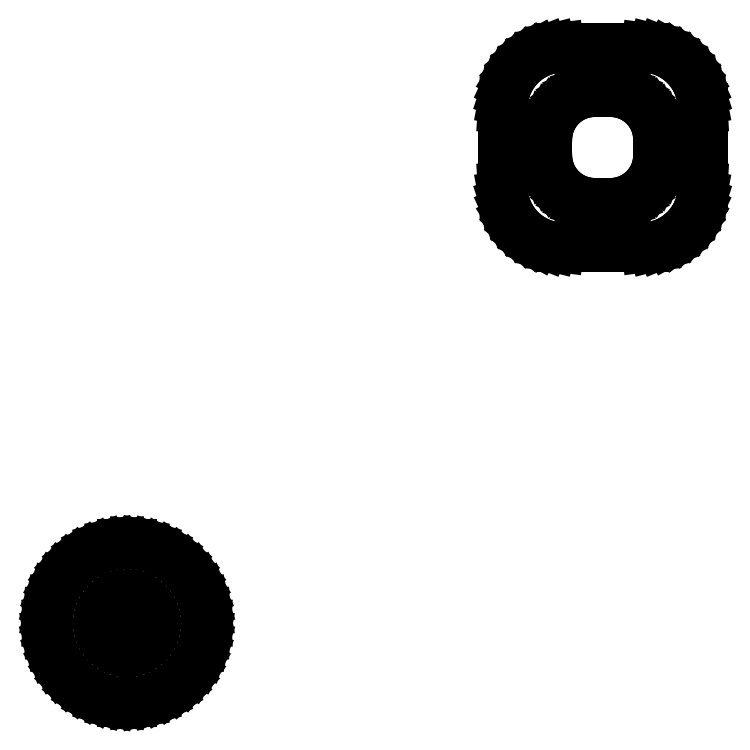
<metadata>
{"format":"dxf","ext":"dxf","renderer":"ezdxf+matplotlib","layout":"modelspace","background":"white","min_lineweight":24,"dpi":150}
</metadata>
<code>
0
SECTION
2
ENTITIES
0
LINE
8
0
10
18.21
20
8.767
11
18.67
21
8.886
0
LINE
8
0
10
18.67
20
8.886
11
19.12
21
9.062
0
LINE
8
0
10
19.12
20
9.062
11
19.54
21
9.292
0
LINE
8
0
10
19.54
20
9.292
11
19.92
21
9.572
0
LINE
8
0
10
19.92
20
9.572
11
20.27
21
9.899
0
LINE
8
0
10
20.27
20
9.899
11
20.57
21
10.27
0
LINE
8
0
10
20.57
20
10.27
11
20.83
21
10.67
0
LINE
8
0
10
20.83
20
10.67
11
21.03
21
11.1
0
LINE
8
0
10
21.03
20
11.1
11
21.18
21
11.55
0
LINE
8
0
10
21.18
20
11.55
11
21.27
21
12.02
0
LINE
8
0
10
21.27
20
12.02
11
21.3
21
12.5
0
LINE
8
0
10
21.3
20
12.5
11
21.3
21
17.5
0
LINE
8
0
10
21.3
20
17.5
11
21.27
21
17.98
0
LINE
8
0
10
21.27
20
17.98
11
21.18
21
18.45
0
LINE
8
0
10
21.18
20
18.45
11
21.03
21
18.9
0
LINE
8
0
10
21.03
20
18.9
11
20.83
21
19.33
0
LINE
8
0
10
20.83
20
19.33
11
20.57
21
19.73
0
LINE
8
0
10
20.57
20
19.73
11
20.27
21
20.1
0
LINE
8
0
10
20.27
20
20.1
11
19.92
21
20.43
0
LINE
8
0
10
19.92
20
20.43
11
19.54
21
20.71
0
LINE
8
0
10
19.54
20
20.71
11
19.12
21
20.94
0
LINE
8
0
10
19.12
20
20.94
11
18.67
21
21.11
0
LINE
8
0
10
18.67
20
21.11
11
18.21
21
21.23
0
LINE
8
0
10
18.21
20
21.23
11
17.74
21
21.29
0
LINE
8
0
10
17.74
20
21.29
11
12.26
21
21.29
0
LINE
8
0
10
12.26
20
21.29
11
11.79
21
21.23
0
LINE
8
0
10
11.79
20
21.23
11
11.33
21
21.11
0
LINE
8
0
10
11.33
20
21.11
11
10.88
21
20.94
0
LINE
8
0
10
10.88
20
20.94
11
10.46
21
20.71
0
LINE
8
0
10
10.46
20
20.71
11
10.08
21
20.43
0
LINE
8
0
10
10.08
20
20.43
11
9.73
21
20.1
0
LINE
8
0
10
9.73
20
20.1
11
9.426
21
19.73
0
LINE
8
0
10
9.426
20
19.73
11
9.17
21
19.33
0
LINE
8
0
10
9.17
20
19.33
11
8.967
21
18.9
0
LINE
8
0
10
8.967
20
18.9
11
8.819
21
18.45
0
LINE
8
0
10
8.819
20
18.45
11
8.73
21
17.98
0
LINE
8
0
10
8.73
20
17.98
11
8.7
21
17.5
0
LINE
8
0
10
8.7
20
17.5
11
8.7
21
12.5
0
LINE
8
0
10
8.7
20
12.5
11
8.73
21
12.02
0
LINE
8
0
10
8.73
20
12.02
11
8.819
21
11.55
0
LINE
8
0
10
8.819
20
11.55
11
8.967
21
11.1
0
LINE
8
0
10
8.967
20
11.1
11
9.17
21
10.67
0
LINE
8
0
10
9.17
20
10.67
11
9.426
21
10.27
0
LINE
8
0
10
9.426
20
10.27
11
9.73
21
9.899
0
LINE
8
0
10
9.73
20
9.899
11
10.08
21
9.572
0
LINE
8
0
10
10.08
20
9.572
11
10.46
21
9.292
0
LINE
8
0
10
10.46
20
9.292
11
10.88
21
9.062
0
LINE
8
0
10
10.88
20
9.062
11
11.33
21
8.886
0
LINE
8
0
10
11.33
20
8.886
11
11.79
21
8.767
0
LINE
8
0
10
11.79
20
8.767
11
12.26
21
8.707
0
LINE
8
0
10
12.26
20
8.707
11
17.74
21
8.707
0
LINE
8
0
10
17.74
20
8.707
11
18.21
21
8.767
0
LINE
8
0
10
14.31
20
11.51
11
13.94
21
11.55
0
LINE
8
0
10
13.94
20
11.55
11
13.57
21
11.65
0
LINE
8
0
10
13.57
20
11.65
11
13.22
21
11.79
0
LINE
8
0
10
13.22
20
11.79
11
12.89
21
11.97
0
LINE
8
0
10
12.89
20
11.97
11
12.59
21
12.19
0
LINE
8
0
10
12.59
20
12.19
11
12.31
21
12.45
0
LINE
8
0
10
12.31
20
12.45
11
12.07
21
12.74
0
LINE
8
0
10
12.07
20
12.74
11
11.87
21
13.05
0
LINE
8
0
10
11.87
20
13.05
11
11.71
21
13.4
0
LINE
8
0
10
11.71
20
13.4
11
11.59
21
13.75
0
LINE
8
0
10
11.59
20
13.75
11
11.52
21
14.12
0
LINE
8
0
10
11.52
20
14.12
11
11.5
21
14.5
0
LINE
8
0
10
11.5
20
14.5
11
11.5
21
15.5
0
LINE
8
0
10
11.5
20
15.5
11
11.52
21
15.88
0
LINE
8
0
10
11.52
20
15.88
11
11.59
21
16.25
0
LINE
8
0
10
11.59
20
16.25
11
11.71
21
16.6
0
LINE
8
0
10
11.71
20
16.6
11
11.87
21
16.95
0
LINE
8
0
10
11.87
20
16.95
11
12.07
21
17.26
0
LINE
8
0
10
12.07
20
17.26
11
12.31
21
17.55
0
LINE
8
0
10
12.31
20
17.55
11
12.59
21
17.81
0
LINE
8
0
10
12.59
20
17.81
11
12.89
21
18.03
0
LINE
8
0
10
12.89
20
18.03
11
13.22
21
18.21
0
LINE
8
0
10
13.22
20
18.21
11
13.57
21
18.35
0
LINE
8
0
10
13.57
20
18.35
11
13.94
21
18.45
0
LINE
8
0
10
13.94
20
18.45
11
14.31
21
18.49
0
LINE
8
0
10
14.31
20
18.49
11
15.69
21
18.49
0
LINE
8
0
10
15.69
20
18.49
11
16.06
21
18.45
0
LINE
8
0
10
16.06
20
18.45
11
16.43
21
18.35
0
LINE
8
0
10
16.43
20
18.35
11
16.78
21
18.21
0
LINE
8
0
10
16.78
20
18.21
11
17.11
21
18.03
0
LINE
8
0
10
17.11
20
18.03
11
17.41
21
17.81
0
LINE
8
0
10
17.41
20
17.81
11
17.69
21
17.55
0
LINE
8
0
10
17.69
20
17.55
11
17.93
21
17.26
0
LINE
8
0
10
17.93
20
17.26
11
18.13
21
16.95
0
LINE
8
0
10
18.13
20
16.95
11
18.29
21
16.6
0
LINE
8
0
10
18.29
20
16.6
11
18.41
21
16.25
0
LINE
8
0
10
18.41
20
16.25
11
18.48
21
15.88
0
LINE
8
0
10
18.48
20
15.88
11
18.5
21
15.5
0
LINE
8
0
10
18.5
20
15.5
11
18.5
21
14.5
0
LINE
8
0
10
18.5
20
14.5
11
18.48
21
14.12
0
LINE
8
0
10
18.48
20
14.12
11
18.41
21
13.75
0
LINE
8
0
10
18.41
20
13.75
11
18.29
21
13.4
0
LINE
8
0
10
18.29
20
13.4
11
18.13
21
13.05
0
LINE
8
0
10
18.13
20
13.05
11
17.93
21
12.74
0
LINE
8
0
10
17.93
20
12.74
11
17.69
21
12.45
0
LINE
8
0
10
17.69
20
12.45
11
17.41
21
12.19
0
LINE
8
0
10
17.41
20
12.19
11
17.11
21
11.97
0
LINE
8
0
10
17.11
20
11.97
11
16.78
21
11.79
0
LINE
8
0
10
16.78
20
11.79
11
16.43
21
11.65
0
LINE
8
0
10
16.43
20
11.65
11
16.06
21
11.55
0
LINE
8
0
10
16.06
20
11.55
11
15.69
21
11.51
0
LINE
8
0
10
15.69
20
11.51
11
14.31
21
11.51
0
LINE
8
0
10
-14.06
20
-19.91
11
-13.45
21
-19.76
0
LINE
8
0
10
-13.45
20
-19.76
11
-12.87
21
-19.52
0
LINE
8
0
10
-12.87
20
-19.52
11
-12.32
21
-19.22
0
LINE
8
0
10
-12.32
20
-19.22
11
-11.81
21
-18.85
0
LINE
8
0
10
-11.81
20
-18.85
11
-11.36
21
-18.42
0
LINE
8
0
10
-11.36
20
-18.42
11
-10.95
21
-17.94
0
LINE
8
0
10
-10.95
20
-17.94
11
-10.62
21
-17.41
0
LINE
8
0
10
-10.62
20
-17.41
11
-10.35
21
-16.84
0
LINE
8
0
10
-10.35
20
-16.84
11
-10.16
21
-16.24
0
LINE
8
0
10
-10.16
20
-16.24
11
-10.04
21
-15.63
0
LINE
8
0
10
-10.04
20
-15.63
11
-10
21
-15
0
LINE
8
0
10
-10
20
-15
11
-10.04
21
-14.37
0
LINE
8
0
10
-10.04
20
-14.37
11
-10.16
21
-13.76
0
LINE
8
0
10
-10.16
20
-13.76
11
-10.35
21
-13.16
0
LINE
8
0
10
-10.35
20
-13.16
11
-10.62
21
-12.59
0
LINE
8
0
10
-10.62
20
-12.59
11
-10.95
21
-12.06
0
LINE
8
0
10
-10.95
20
-12.06
11
-11.36
21
-11.58
0
LINE
8
0
10
-11.36
20
-11.58
11
-11.81
21
-11.15
0
LINE
8
0
10
-11.81
20
-11.15
11
-12.32
21
-10.78
0
LINE
8
0
10
-12.32
20
-10.78
11
-12.87
21
-10.48
0
LINE
8
0
10
-12.87
20
-10.48
11
-13.45
21
-10.24
0
LINE
8
0
10
-13.45
20
-10.24
11
-14.06
21
-10.09
0
LINE
8
0
10
-14.06
20
-10.09
11
-14.69
21
-10.01
0
LINE
8
0
10
-14.69
20
-10.01
11
-15.31
21
-10.01
0
LINE
8
0
10
-15.31
20
-10.01
11
-15.94
21
-10.09
0
LINE
8
0
10
-15.94
20
-10.09
11
-16.55
21
-10.24
0
LINE
8
0
10
-16.55
20
-10.24
11
-17.13
21
-10.48
0
LINE
8
0
10
-17.13
20
-10.48
11
-17.68
21
-10.78
0
LINE
8
0
10
-17.68
20
-10.78
11
-18.19
21
-11.15
0
LINE
8
0
10
-18.19
20
-11.15
11
-18.64
21
-11.58
0
LINE
8
0
10
-18.64
20
-11.58
11
-19.05
21
-12.06
0
LINE
8
0
10
-19.05
20
-12.06
11
-19.38
21
-12.59
0
LINE
8
0
10
-19.38
20
-12.59
11
-19.65
21
-13.16
0
LINE
8
0
10
-19.65
20
-13.16
11
-19.84
21
-13.76
0
LINE
8
0
10
-19.84
20
-13.76
11
-19.96
21
-14.37
0
LINE
8
0
10
-19.96
20
-14.37
11
-20
21
-15
0
LINE
8
0
10
-20
20
-15
11
-19.96
21
-15.63
0
LINE
8
0
10
-19.96
20
-15.63
11
-19.84
21
-16.24
0
LINE
8
0
10
-19.84
20
-16.24
11
-19.65
21
-16.84
0
LINE
8
0
10
-19.65
20
-16.84
11
-19.38
21
-17.41
0
LINE
8
0
10
-19.38
20
-17.41
11
-19.05
21
-17.94
0
LINE
8
0
10
-19.05
20
-17.94
11
-18.64
21
-18.42
0
LINE
8
0
10
-18.64
20
-18.42
11
-18.19
21
-18.85
0
LINE
8
0
10
-18.19
20
-18.85
11
-17.68
21
-19.22
0
LINE
8
0
10
-17.68
20
-19.22
11
-17.13
21
-19.52
0
LINE
8
0
10
-17.13
20
-19.52
11
-16.55
21
-19.76
0
LINE
8
0
10
-16.55
20
-19.76
11
-15.94
21
-19.91
0
LINE
8
0
10
-15.94
20
-19.91
11
-15.31
21
-19.99
0
LINE
8
0
10
-15.31
20
-19.99
11
-14.69
21
-19.99
0
LINE
8
0
10
-14.69
20
-19.99
11
-14.06
21
-19.91
0
LINE
8
0
10
-15.09
20
-16.5
11
-15.28
21
-16.47
0
LINE
8
0
10
-15.28
20
-16.47
11
-15.46
21
-16.43
0
LINE
8
0
10
-15.46
20
-16.43
11
-15.64
21
-16.36
0
LINE
8
0
10
-15.64
20
-16.36
11
-15.8
21
-16.27
0
LINE
8
0
10
-15.8
20
-16.27
11
-15.96
21
-16.16
0
LINE
8
0
10
-15.96
20
-16.16
11
-16.09
21
-16.03
0
LINE
8
0
10
-16.09
20
-16.03
11
-16.21
21
-15.88
0
LINE
8
0
10
-16.21
20
-15.88
11
-16.31
21
-15.72
0
LINE
8
0
10
-16.31
20
-15.72
11
-16.39
21
-15.55
0
LINE
8
0
10
-16.39
20
-15.55
11
-16.45
21
-15.37
0
LINE
8
0
10
-16.45
20
-15.37
11
-16.49
21
-15.19
0
LINE
8
0
10
-16.49
20
-15.19
11
-16.5
21
-15
0
LINE
8
0
10
-16.5
20
-15
11
-16.49
21
-14.81
0
LINE
8
0
10
-16.49
20
-14.81
11
-16.45
21
-14.63
0
LINE
8
0
10
-16.45
20
-14.63
11
-16.39
21
-14.45
0
LINE
8
0
10
-16.39
20
-14.45
11
-16.31
21
-14.28
0
LINE
8
0
10
-16.31
20
-14.28
11
-16.21
21
-14.12
0
LINE
8
0
10
-16.21
20
-14.12
11
-16.09
21
-13.97
0
LINE
8
0
10
-16.09
20
-13.97
11
-15.96
21
-13.84
0
LINE
8
0
10
-15.96
20
-13.84
11
-15.8
21
-13.73
0
LINE
8
0
10
-15.8
20
-13.73
11
-15.64
21
-13.64
0
LINE
8
0
10
-15.64
20
-13.64
11
-15.46
21
-13.57
0
LINE
8
0
10
-15.46
20
-13.57
11
-15.28
21
-13.53
0
LINE
8
0
10
-15.28
20
-13.53
11
-15.09
21
-13.5
0
LINE
8
0
10
-15.09
20
-13.5
11
-14.91
21
-13.5
0
LINE
8
0
10
-14.91
20
-13.5
11
-14.72
21
-13.53
0
LINE
8
0
10
-14.72
20
-13.53
11
-14.54
21
-13.57
0
LINE
8
0
10
-14.54
20
-13.57
11
-14.36
21
-13.64
0
LINE
8
0
10
-14.36
20
-13.64
11
-14.2
21
-13.73
0
LINE
8
0
10
-14.2
20
-13.73
11
-14.04
21
-13.84
0
LINE
8
0
10
-14.04
20
-13.84
11
-13.91
21
-13.97
0
LINE
8
0
10
-13.91
20
-13.97
11
-13.79
21
-14.12
0
LINE
8
0
10
-13.79
20
-14.12
11
-13.69
21
-14.28
0
LINE
8
0
10
-13.69
20
-14.28
11
-13.61
21
-14.45
0
LINE
8
0
10
-13.61
20
-14.45
11
-13.55
21
-14.63
0
LINE
8
0
10
-13.55
20
-14.63
11
-13.51
21
-14.81
0
LINE
8
0
10
-13.51
20
-14.81
11
-13.5
21
-15
0
LINE
8
0
10
-13.5
20
-15
11
-13.51
21
-15.19
0
LINE
8
0
10
-13.51
20
-15.19
11
-13.55
21
-15.37
0
LINE
8
0
10
-13.55
20
-15.37
11
-13.61
21
-15.55
0
LINE
8
0
10
-13.61
20
-15.55
11
-13.69
21
-15.72
0
LINE
8
0
10
-13.69
20
-15.72
11
-13.79
21
-15.88
0
LINE
8
0
10
-13.79
20
-15.88
11
-13.91
21
-16.03
0
LINE
8
0
10
-13.91
20
-16.03
11
-14.04
21
-16.16
0
LINE
8
0
10
-14.04
20
-16.16
11
-14.2
21
-16.27
0
LINE
8
0
10
-14.2
20
-16.27
11
-14.36
21
-16.36
0
LINE
8
0
10
-14.36
20
-16.36
11
-14.54
21
-16.43
0
LINE
8
0
10
-14.54
20
-16.43
11
-14.72
21
-16.47
0
LINE
8
0
10
-14.72
20
-16.47
11
-14.91
21
-16.5
0
LINE
8
0
10
-14.91
20
-16.5
11
-15.09
21
-16.5
0
ENDSEC
0
EOF

</code>
